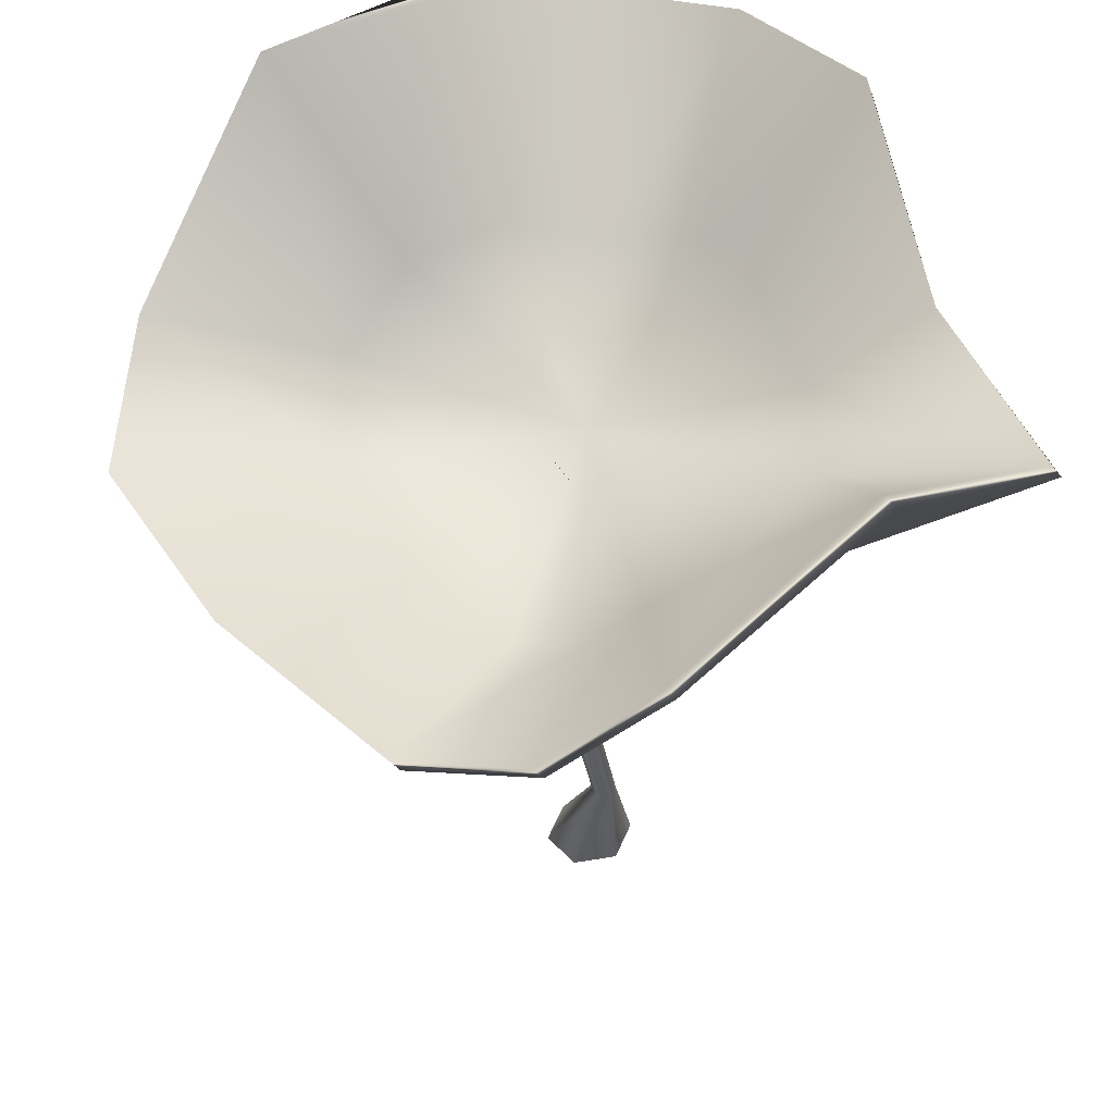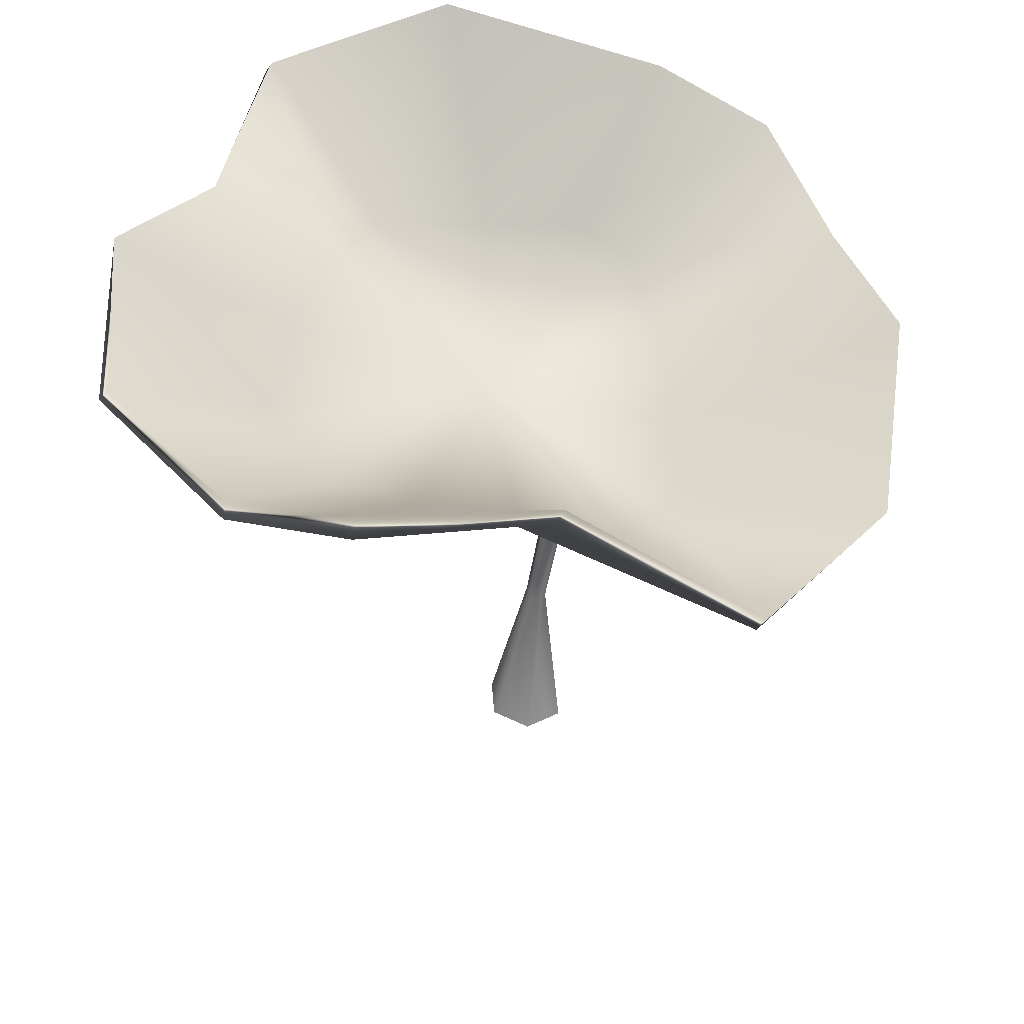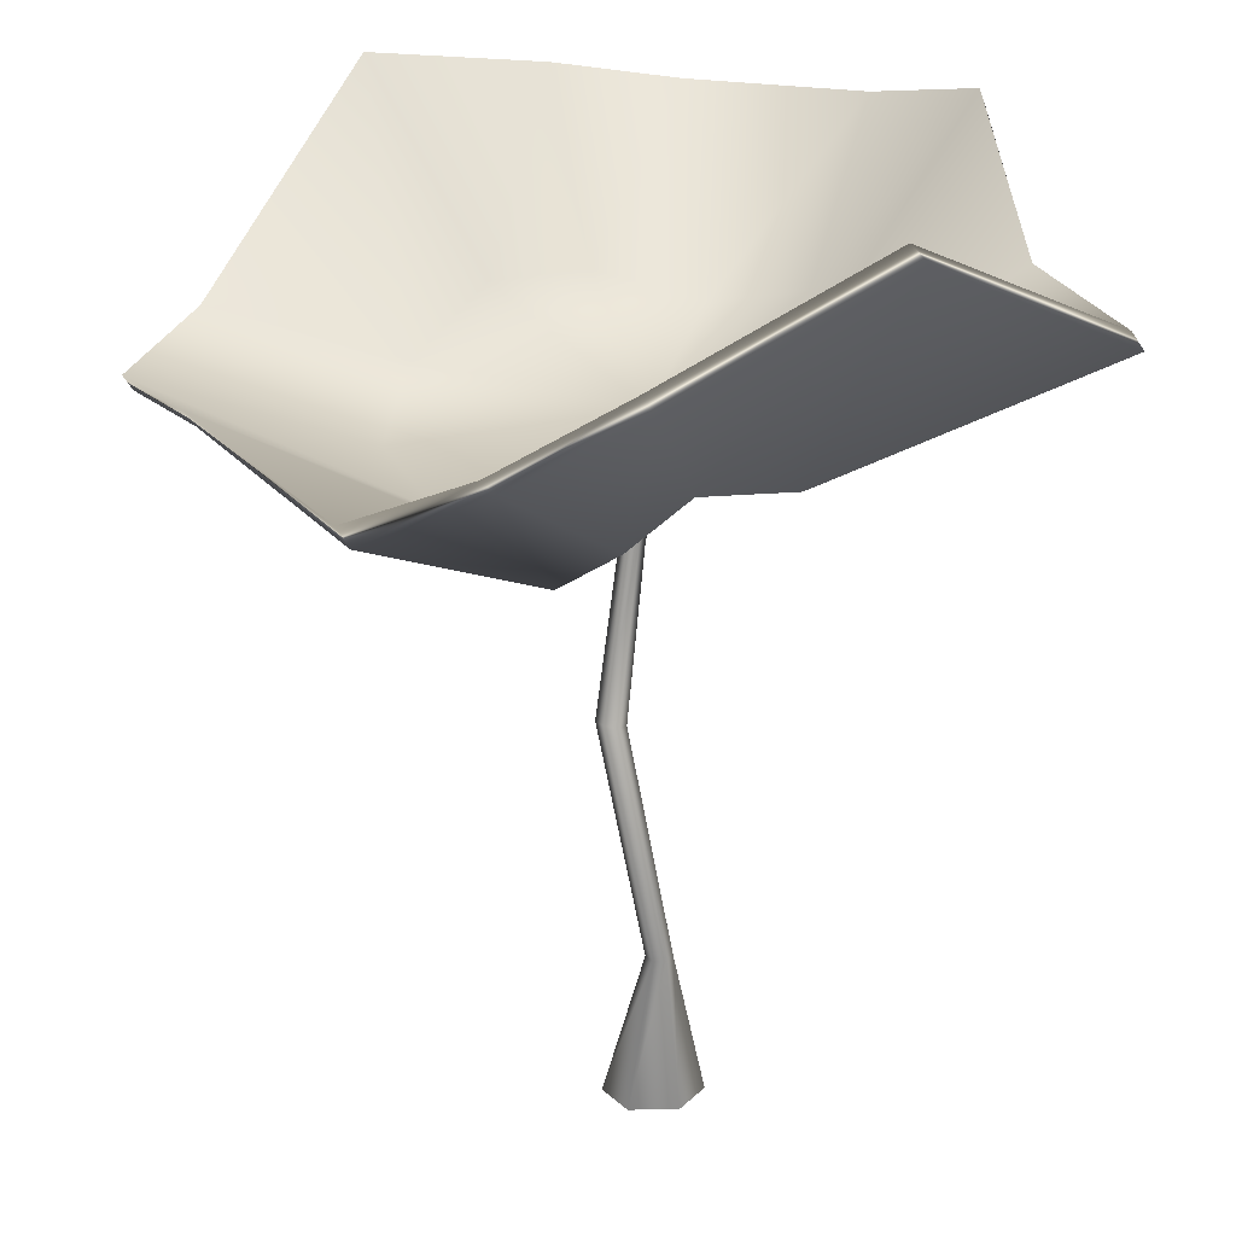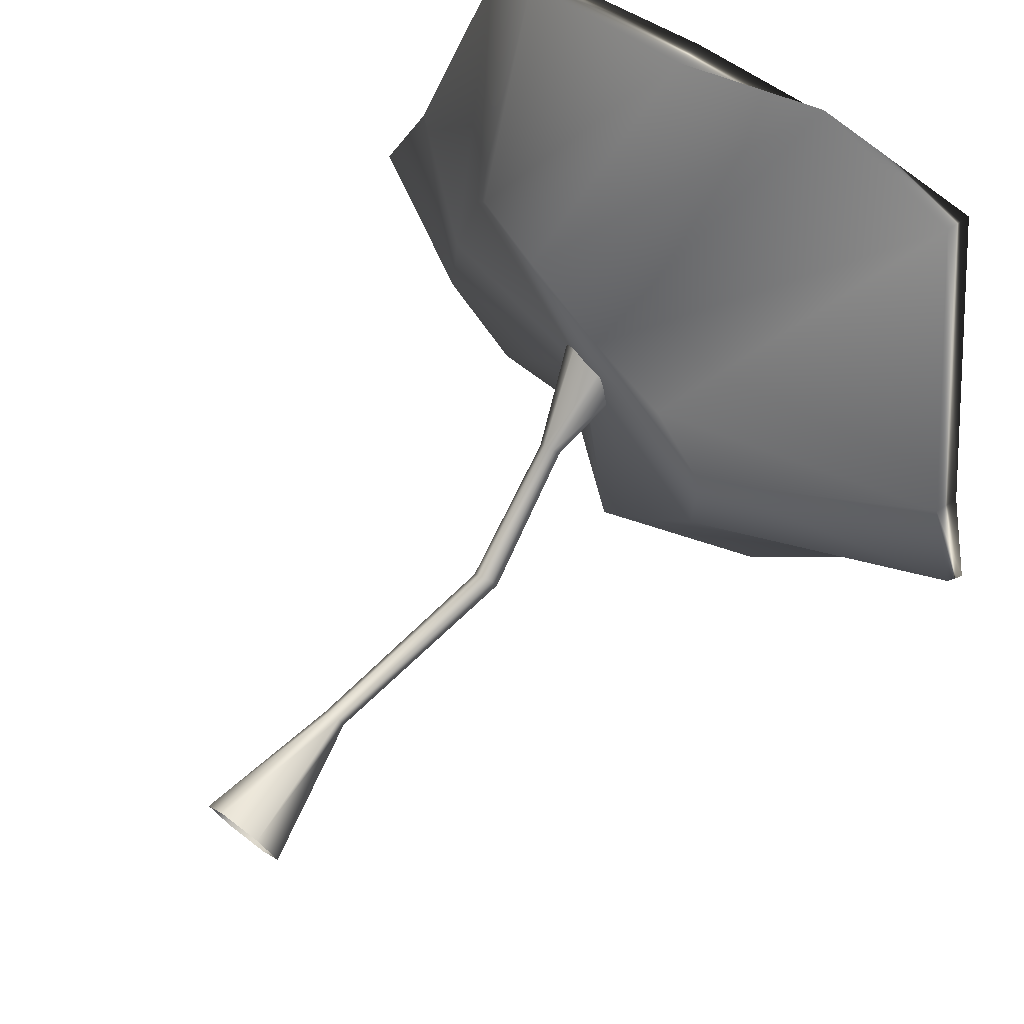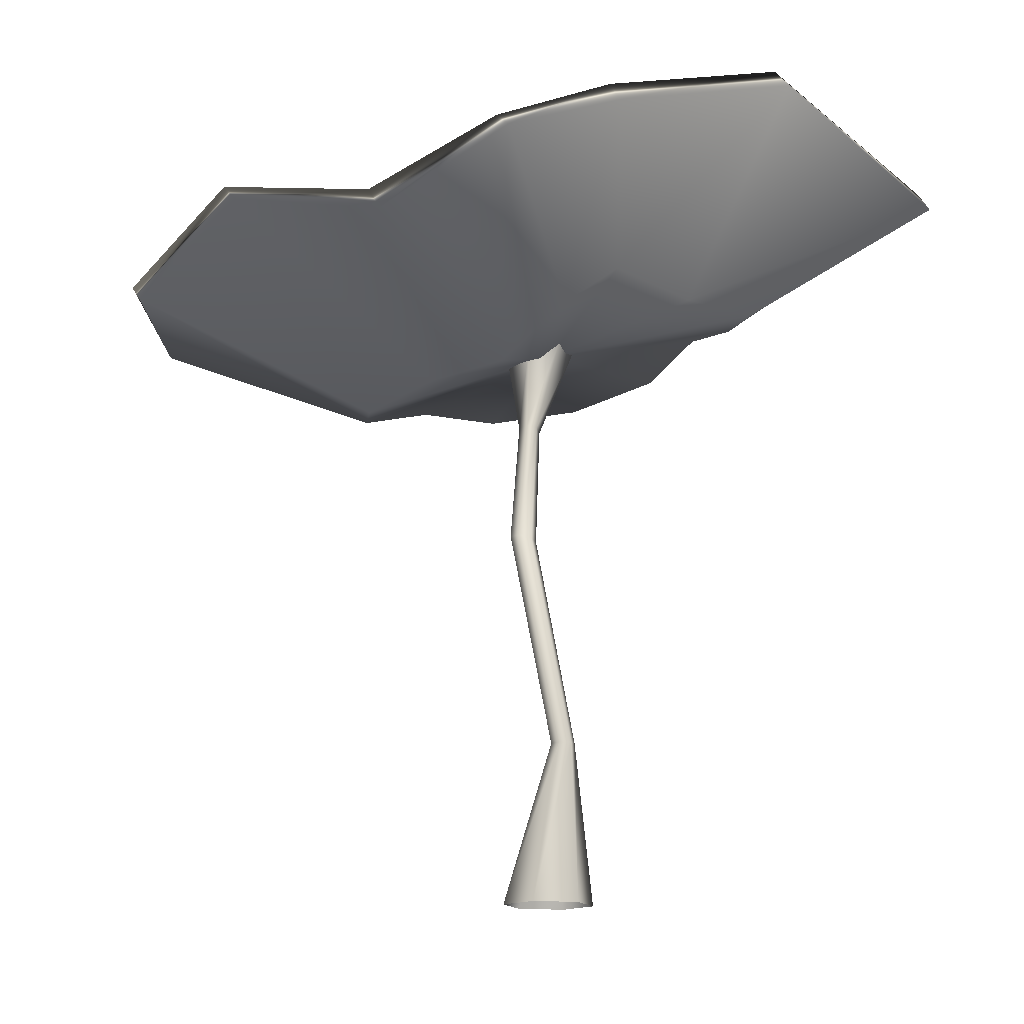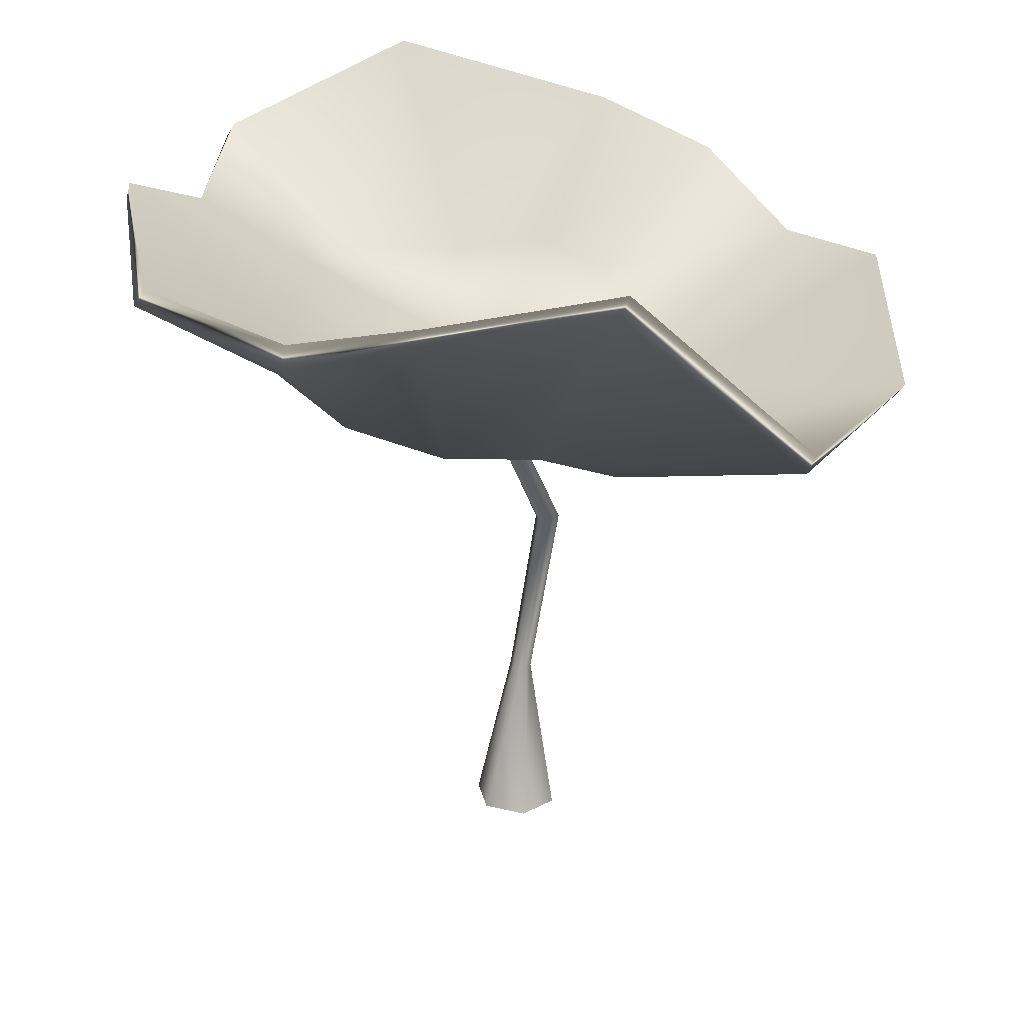
<metadata>
{"format":"obj","ext":"obj","renderer":"f3d","projection":"perspective","resolution":1024,"background":"white","views":[{"elev":55.1,"azim":169.9,"up":"+Y"},{"elev":48.4,"azim":28.7,"up":"+Y"},{"elev":-66.8,"azim":-178.8,"up":"+Z"},{"elev":74.0,"azim":37.6,"up":"+Z"},{"elev":-15.1,"azim":168.9,"up":"+Y"},{"elev":30.0,"azim":19.8,"up":"+Y"}]}
</metadata>
<code>
g default
v 105.2 83.06 -65.53
v 63.55 66.1 -109.1
v 26.84 87.95 -131.1
v -10.83 103.3 -122.1
v -77.7 128.9 -88.5
v -134.2 97.83 -65.09
v -114.8 97.57 -1.599
v -107.3 127.9 62.73
v -81.6 115.7 110.2
v -23.68 113.5 131.1
v 20.26 128.1 130.4
v 69.13 131.8 100.6
v 116.9 68.73 59.84
v 131.4 70.06 1.509
v 108.6 87.34 -64.66
v 67.01 72.21 -108.5
v 30.25 91.29 -129.7
v -7.876 108.7 -121.3
v -72.92 134 -87.49
v -130.9 103 -64.23
v -113.6 101.7 -0.7522
v -105.3 134 63.78
v -77.5 122 110.6
v -22.1 122.2 131.1
v 17.82 130.1 122.7
v 71.86 139.4 100.8
v 119.6 75.64 60.1
v 134.2 74.33 2.008
v -13.16 56.9 -2.404
v -9.968 61.57 2.787
v 64.74 48.51 11.66
v 47.6 44.24 -27.64
v 24.48 45.32 -59.1
v 6.883 61.62 -75.26
v -12.9 71.41 -71.3
v -41.82 69.63 -57.93
v -72.41 74.93 -37.06
v -73.47 79.57 -7.701
v -66.69 85.46 30.63
v -57.21 77.04 58.27
v -27.34 69.66 71.42
v 6.215 80.29 73.05
v 35.82 80.65 61.41
v 58.49 62.6 43.96
v 50.5 33.83 1.752
v 34.34 35.18 -34.17
v 15.84 34.49 -61.45
v -2.298 50.62 -77.41
v -20.82 64.68 -74.55
v -48.77 60.35 -60.85
v -76.64 64.17 -39.51
v -77.17 68.45 -9.476
v -72.71 75.33 23.21
v -63.48 67.5 51.03
v -35.85 56.93 59.73
v -3.453 49 55
v 24.24 46.63 41.05
v 47.48 38.92 30.5
v 0.09515 -139.4 -35.64
v -14.88 -139.4 -35.64
v -22.37 -139.4 -24.15
v -14.88 -139.4 -12.56
v 0.09515 -139.4 -12.56
v 7.584 -139.4 -24.15
v -7.872 -88.02 -40.36
v -11.82 -88.02 -40.36
v -13.73 -88.02 -36.89
v -11.59 -88.02 -33.3
v -7.736 -88.02 -33.3
v -5.858 -88.02 -36.89
v -3.044 28.73 -10.9
v -6.54 27.97 -11.01
v -8.255 26.88 -7.761
v -6.449 26.61 -4.276
v -2.806 27.18 -4.111
v -1.144 28.26 -7.5
v -3.057 57.78 -16.07
v -14.06 58.56 -15.17
v -21.92 59.56 -0.9435
v -18.45 60.94 11.95
v -4.581 60.59 12.26
v 2.587 57.95 -2.708
v 4.46 -17.32 -34.38
v 0.113 -18.15 -34.38
v -2.06 -18.82 -31.48
v 0.113 -18.64 -28.53
v 4.46 -17.89 -28.53
v 6.633 -17.23 -31.48
g leavs:pCylinder47
f 1 2 16 15
f 2 3 17 16
f 3 4 18 17
f 4 5 19 18
f 5 6 20 19
f 6 7 21 20
f 7 8 22 21
f 8 9 23 22
f 9 10 24 23
f 10 11 25 24
f 11 12 26 25
f 12 13 27 26
f 13 14 28 27
f 14 1 15 28
f 2 1 46 47
f 3 2 47 48
f 4 3 48 49
f 5 4 49 50
f 6 5 50 51
f 7 6 51 52
f 8 7 52 53
f 9 8 53 54
f 10 9 54 55
f 11 10 55 56
f 12 11 56 57
f 13 12 57 58
f 14 13 58 45
f 1 14 45 46
f 32 33 30
f 33 34 30
f 34 35 30
f 35 36 30
f 36 37 30
f 37 38 30
f 38 39 30
f 39 40 30
f 40 41 30
f 41 42 30
f 42 43 30
f 43 44 30
f 44 31 30
f 31 32 30
f 28 15 32 31
f 15 16 33 32
f 16 17 34 33
f 17 18 35 34
f 18 19 36 35
f 19 20 37 36
f 20 21 38 37
f 21 22 39 38
f 22 23 40 39
f 23 24 41 40
f 24 25 42 41
f 25 26 43 42
f 26 27 44 43
f 27 28 31 44
f 46 45 29
f 47 46 29
f 48 47 29
f 49 48 29
f 50 49 29
f 51 50 29
f 52 51 29
f 53 52 29
f 54 53 29
f 55 54 29
f 56 55 29
f 57 56 29
f 58 57 29
f 45 58 29
f 59 60 66 65
f 60 61 67 66
f 61 62 68 67
f 62 63 69 68
f 63 64 70 69
f 64 59 65 70
f 83 84 72 71
f 84 85 73 72
f 85 86 74 73
f 86 87 75 74
f 87 88 76 75
f 88 83 71 76
f 71 72 78 77
f 72 73 79 78
f 73 74 80 79
f 74 75 81 80
f 75 76 82 81
f 76 71 77 82
f 65 66 84 83
f 66 67 85 84
f 67 68 86 85
f 68 69 87 86
f 69 70 88 87
f 70 65 83 88

</code>
